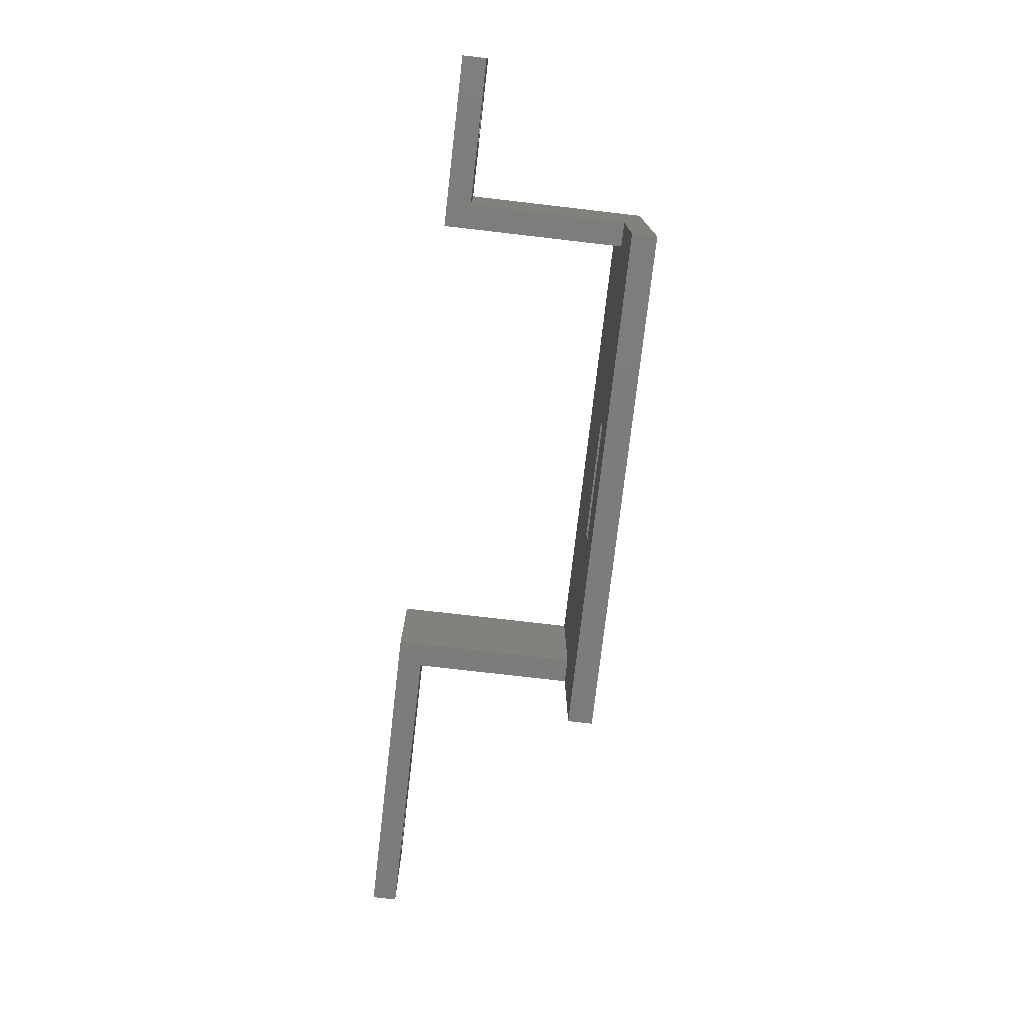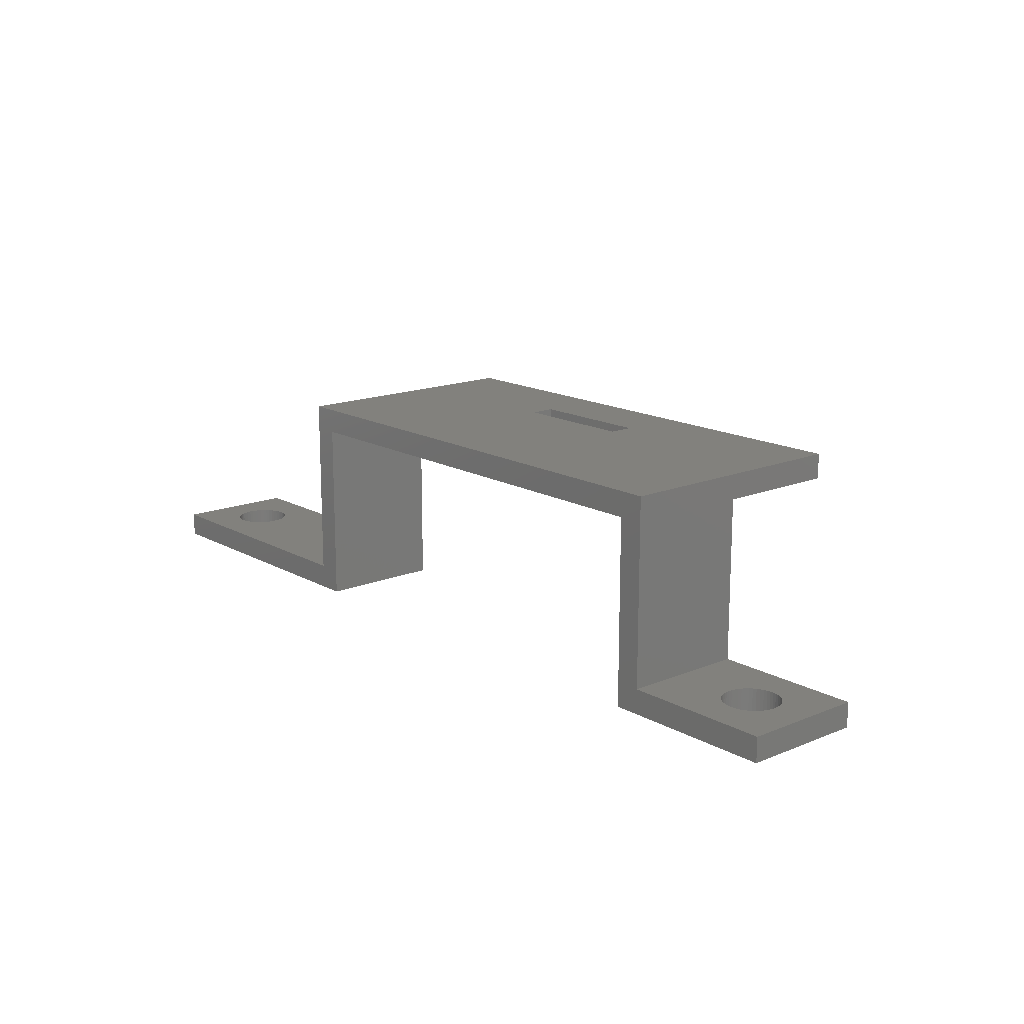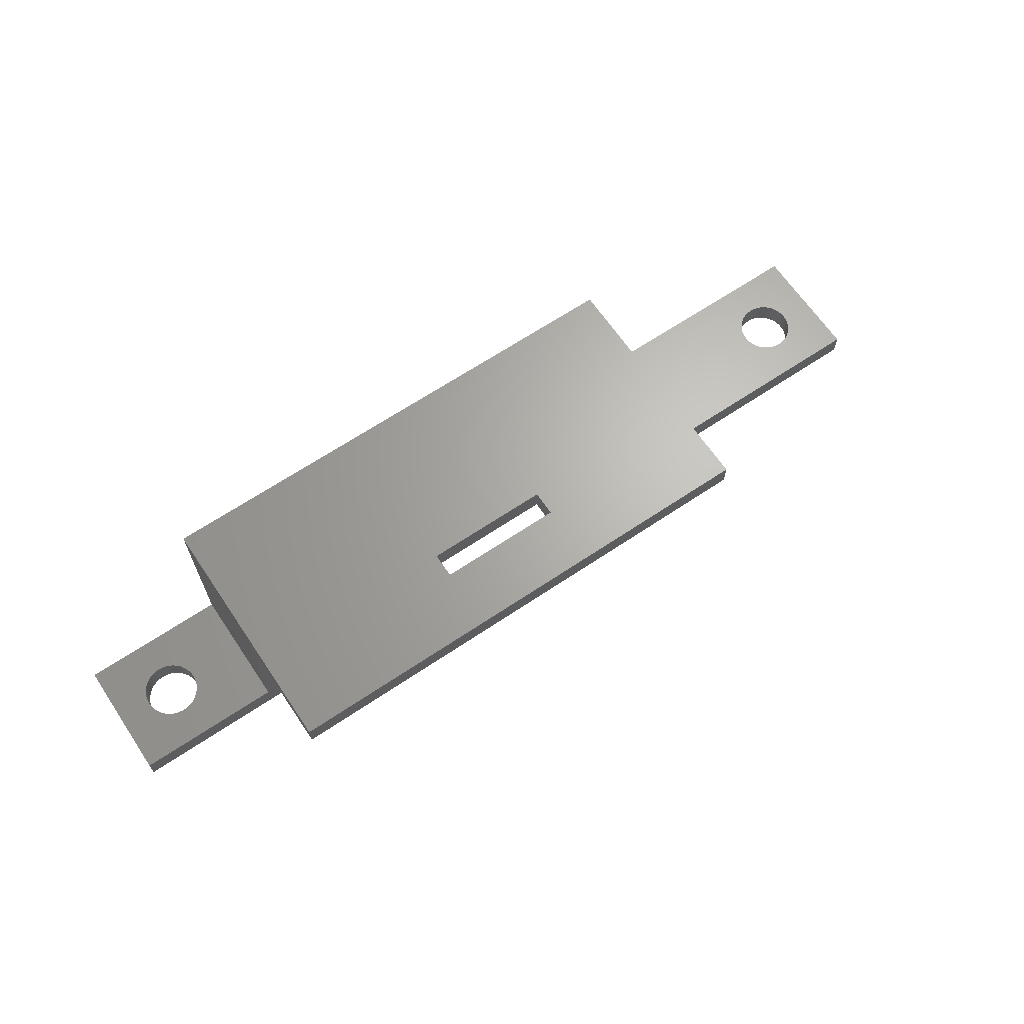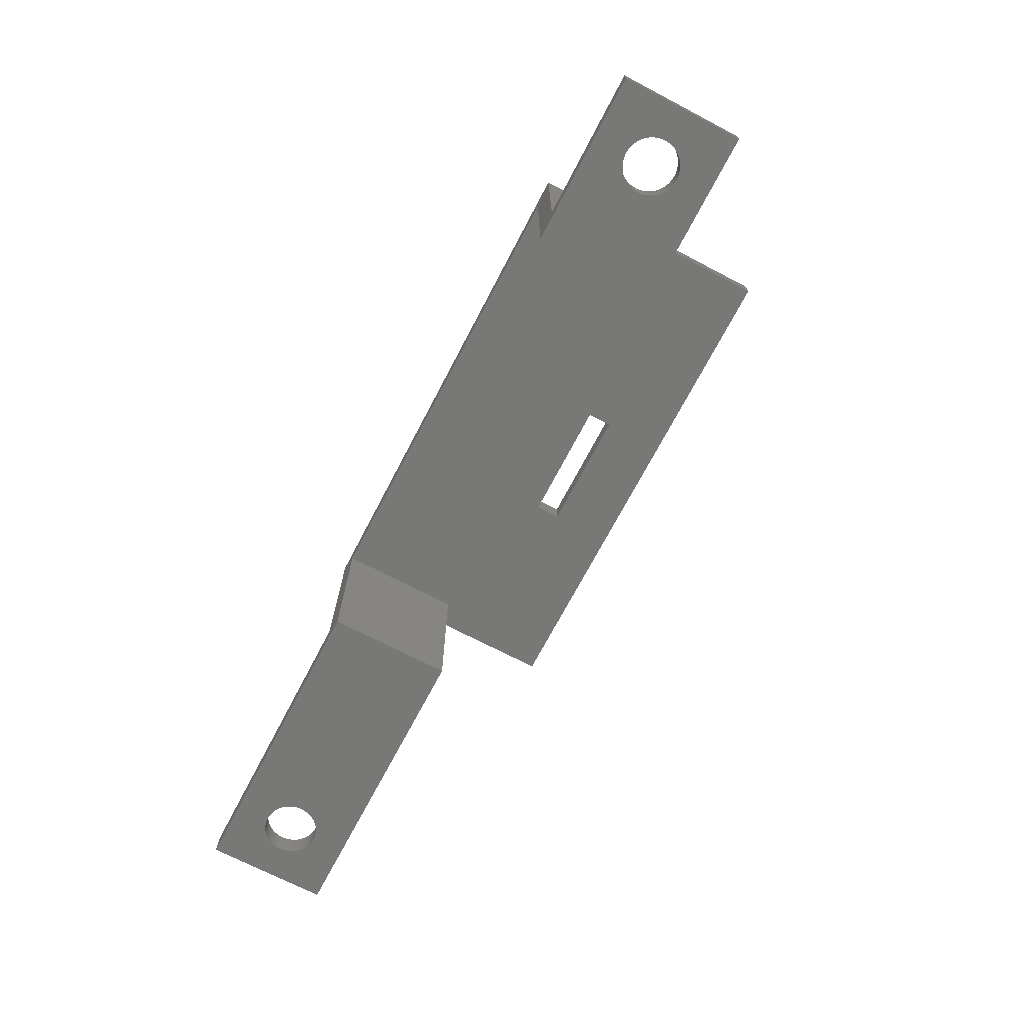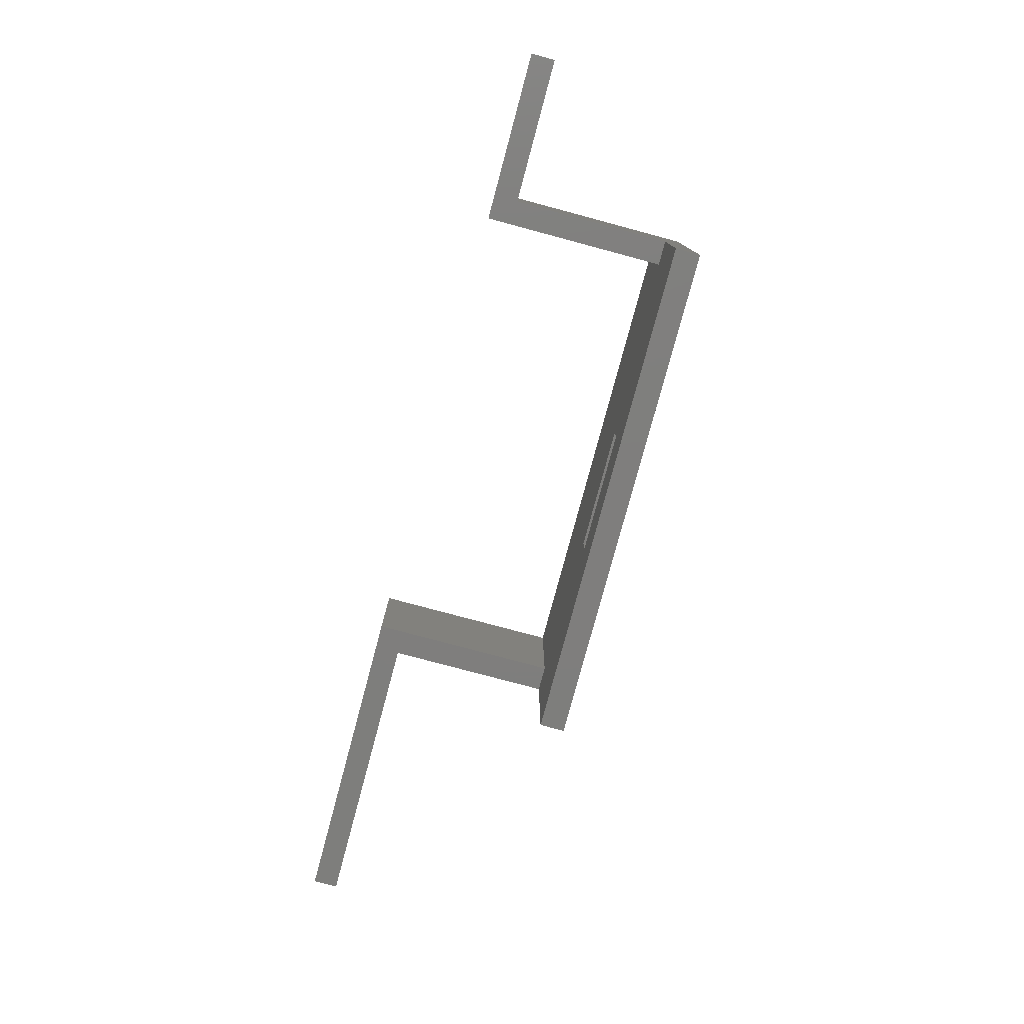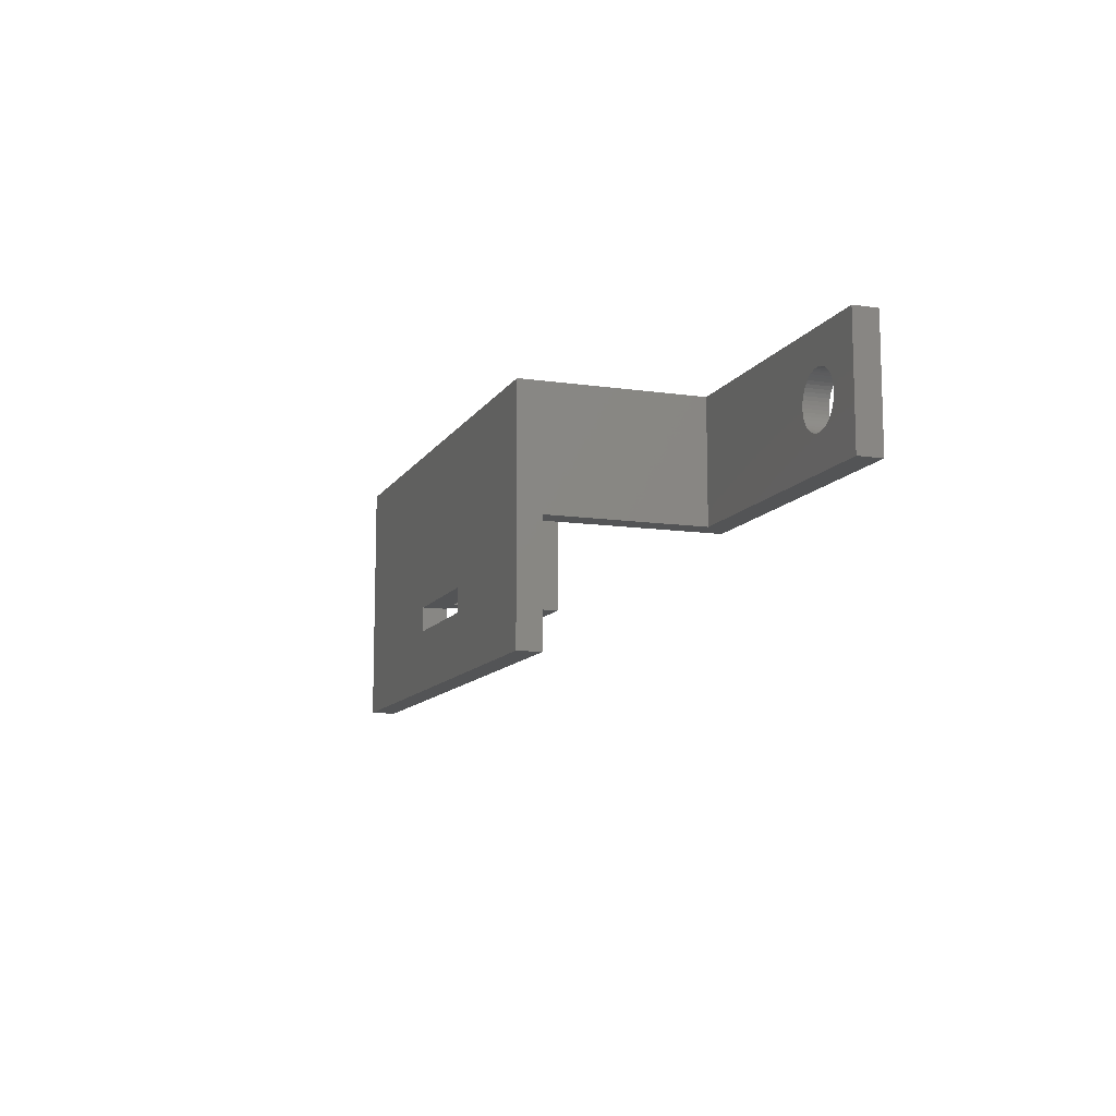
<metadata>
{"format":"stl","ext":"stl","renderer":"f3d","projection":"perspective","resolution":1024,"background":"white","views":[{"elev":-75.9,"azim":-96.6,"up":"+Y"},{"elev":15.6,"azim":-130.7,"up":"+Z"},{"elev":65.8,"azim":-34.0,"up":"+Z"},{"elev":-70.5,"azim":-117.6,"up":"+Z"},{"elev":-78.3,"azim":-105.0,"up":"+Y"},{"elev":-11.1,"azim":70.4,"up":"+Y"}]}
</metadata>
<code>
# stl→obj: 236 verts, 480 faces
v 0 10 15
v 0 20 2
v 0 10 2
v 0 20 17
v 0 0 17
v 0 0 15
v 41 20 17
v 26.5 7 17
v 41 0 17
v 16.5 7 17
v 26.5 5 17
v 16.5 5 17
v 41 10 15
v 41 20 2
v 41 0 15
v 41 10 2
v 64 20 2
v 64 20 0
v 39 20 15
v 39 20 0
v 2 20 15
v 2 20 0
v -12 20 0
v -12 20 2
v 39 10 15
v 26.5 7 15
v 26.5 5 15
v 16.5 5 15
v 2 10 15
v 16.5 7 15
v 2 10 0
v -4.75 15 0
v -4.768 14.72 0
v -4.821 14.44 0
v -4.908 14.17 0
v -5.028 13.92 0
v -5.18 13.68 0
v -5.36 13.46 0
v -5.566 13.27 0
v -5.794 13.1 0
v -6.042 12.96 0
v -6.305 12.86 0
v -6.578 12.79 0
v -12 10 0
v -6.859 12.75 0
v -7.141 12.75 0
v -7.422 12.79 0
v -9.232 14.72 0
v -9.25 15 0
v -9.179 14.44 0
v -9.092 14.17 0
v -8.972 13.92 0
v -8.82 13.68 0
v -8.64 13.46 0
v -8.434 13.27 0
v -8.206 13.1 0
v -7.958 12.96 0
v -7.695 12.86 0
v -4.768 15.28 0
v -4.821 15.56 0
v -4.908 15.83 0
v -5.028 16.08 0
v -5.18 16.32 0
v -5.36 16.54 0
v -5.566 16.73 0
v -5.794 16.9 0
v -6.042 17.04 0
v -6.305 17.14 0
v -6.578 17.21 0
v -6.859 17.25 0
v -7.141 17.25 0
v -7.422 17.21 0
v -7.695 17.14 0
v -9.232 15.28 0
v -9.179 15.56 0
v -9.092 15.83 0
v -7.958 17.04 0
v -8.206 16.9 0
v -8.434 16.73 0
v -8.64 16.54 0
v -8.82 16.32 0
v -8.972 16.08 0
v -12 10 2
v 39 10 0
v 64 10 0
v 61.25 15 0
v 61.23 14.72 0
v 61.18 14.44 0
v 61.09 14.17 0
v 60.97 13.92 0
v 60.82 13.68 0
v 60.64 13.46 0
v 60.43 13.27 0
v 60.21 13.1 0
v 59.96 12.96 0
v 59.7 12.86 0
v 59.42 12.79 0
v 59.14 12.75 0
v 58.86 12.75 0
v 58.58 12.79 0
v 58.3 12.86 0
v 56.77 14.72 0
v 56.75 15 0
v 56.82 14.44 0
v 56.91 14.17 0
v 57.03 13.92 0
v 57.18 13.68 0
v 57.36 13.46 0
v 57.57 13.27 0
v 57.79 13.1 0
v 58.04 12.96 0
v 61.23 15.28 0
v 61.18 15.56 0
v 61.09 15.83 0
v 60.97 16.08 0
v 60.82 16.32 0
v 60.64 16.54 0
v 60.43 16.73 0
v 60.21 16.9 0
v 59.96 17.04 0
v 59.7 17.14 0
v 59.42 17.21 0
v 59.14 17.25 0
v 58.86 17.25 0
v 58.58 17.21 0
v 58.3 17.14 0
v 58.04 17.04 0
v 56.77 15.28 0
v 56.82 15.56 0
v 56.91 15.83 0
v 57.03 16.08 0
v 57.18 16.32 0
v 57.36 16.54 0
v 57.57 16.73 0
v 57.79 16.9 0
v 64 10 2
v -4.75 15 2
v -4.768 15.28 2
v -4.821 15.56 2
v -4.908 15.83 2
v -5.028 16.08 2
v -5.18 16.32 2
v -5.36 16.54 2
v -5.566 16.73 2
v -5.794 16.9 2
v -6.042 17.04 2
v -6.305 17.14 2
v -6.578 17.21 2
v -6.859 17.25 2
v -7.141 17.25 2
v -7.422 17.21 2
v -9.232 15.28 2
v -9.25 15 2
v -9.179 15.56 2
v -9.092 15.83 2
v -8.972 16.08 2
v -8.82 16.32 2
v -8.64 16.54 2
v -8.434 16.73 2
v -8.206 16.9 2
v -7.958 17.04 2
v -7.695 17.14 2
v -4.768 14.72 2
v -4.821 14.44 2
v -4.908 14.17 2
v -5.028 13.92 2
v -5.18 13.68 2
v -5.36 13.46 2
v -5.566 13.27 2
v -5.794 13.1 2
v -6.042 12.96 2
v -6.305 12.86 2
v -6.578 12.79 2
v -6.859 12.75 2
v -7.141 12.75 2
v -7.422 12.79 2
v -7.695 12.86 2
v -9.232 14.72 2
v -9.179 14.44 2
v -9.092 14.17 2
v -7.958 12.96 2
v -8.206 13.1 2
v -8.434 13.27 2
v -8.64 13.46 2
v -8.82 13.68 2
v -8.972 13.92 2
v 61.25 15 2
v 61.23 15.28 2
v 61.18 15.56 2
v 61.09 15.83 2
v 60.97 16.08 2
v 60.82 16.32 2
v 60.64 16.54 2
v 60.43 16.73 2
v 60.21 16.9 2
v 59.96 17.04 2
v 59.7 17.14 2
v 59.42 17.21 2
v 59.14 17.25 2
v 58.86 17.25 2
v 58.58 17.21 2
v 58.3 17.14 2
v 56.77 15.28 2
v 56.75 15 2
v 56.82 15.56 2
v 56.91 15.83 2
v 57.03 16.08 2
v 57.18 16.32 2
v 57.36 16.54 2
v 57.57 16.73 2
v 57.79 16.9 2
v 58.04 17.04 2
v 61.23 14.72 2
v 61.18 14.44 2
v 61.09 14.17 2
v 60.97 13.92 2
v 60.82 13.68 2
v 60.64 13.46 2
v 60.43 13.27 2
v 60.21 13.1 2
v 59.96 12.96 2
v 59.7 12.86 2
v 59.42 12.79 2
v 59.14 12.75 2
v 58.86 12.75 2
v 58.58 12.79 2
v 58.3 12.86 2
v 58.04 12.96 2
v 56.77 14.72 2
v 56.82 14.44 2
v 56.91 14.17 2
v 57.03 13.92 2
v 57.18 13.68 2
v 57.36 13.46 2
v 57.57 13.27 2
v 57.79 13.1 2
f 1 2 3
f 2 1 4
f 5 1 6
f 1 5 4
f 7 8 9
f 7 10 8
f 5 10 4
f 4 10 7
f 11 9 8
f 12 9 11
f 12 5 9
f 10 5 12
f 7 13 14
f 9 13 7
f 13 9 15
f 14 13 16
f 17 18 14
f 7 19 4
f 14 19 7
f 14 20 19
f 20 14 18
f 21 4 19
f 21 2 4
f 22 2 21
f 23 2 22
f 2 23 24
f 15 25 13
f 26 25 27
f 15 27 25
f 15 28 27
f 28 29 30
f 6 28 15
f 6 29 28
f 29 6 1
f 25 26 19
f 30 19 26
f 21 30 29
f 30 21 19
f 6 9 5
f 9 6 15
f 29 22 21
f 22 29 31
f 31 32 22
f 31 33 32
f 31 34 33
f 31 35 34
f 31 36 35
f 31 37 36
f 31 38 37
f 31 39 38
f 31 40 39
f 31 41 40
f 31 42 41
f 31 43 42
f 44 43 31
f 43 44 45
f 45 44 46
f 46 44 47
f 48 44 49
f 50 44 48
f 51 44 50
f 52 44 51
f 53 44 52
f 54 44 53
f 55 44 54
f 56 44 55
f 57 44 56
f 58 44 57
f 47 44 58
f 59 22 32
f 60 22 59
f 61 22 60
f 62 22 61
f 63 22 62
f 64 22 63
f 65 22 64
f 66 22 65
f 67 22 66
f 68 22 67
f 69 22 68
f 23 69 70
f 23 70 71
f 23 71 72
f 23 72 73
f 23 49 44
f 49 23 74
f 74 23 75
f 75 23 76
f 69 23 22
f 77 23 73
f 78 23 77
f 79 23 78
f 80 23 79
f 81 23 80
f 82 23 81
f 76 23 82
f 83 44 3
f 3 29 1
f 3 31 29
f 31 3 44
f 84 19 20
f 19 84 25
f 85 86 18
f 85 87 86
f 85 88 87
f 85 89 88
f 85 90 89
f 85 91 90
f 85 92 91
f 85 93 92
f 85 94 93
f 85 95 94
f 85 96 95
f 85 97 96
f 85 98 97
f 85 99 98
f 85 100 99
f 85 101 100
f 84 101 85
f 102 84 103
f 104 84 102
f 105 84 104
f 106 84 105
f 107 84 106
f 108 84 107
f 109 84 108
f 110 84 109
f 111 84 110
f 101 84 111
f 112 18 86
f 113 18 112
f 114 18 113
f 115 18 114
f 116 18 115
f 117 18 116
f 118 18 117
f 119 18 118
f 120 18 119
f 121 18 120
f 122 18 121
f 123 18 122
f 124 18 123
f 125 18 124
f 126 18 125
f 20 126 127
f 20 103 84
f 103 20 128
f 128 20 129
f 129 20 130
f 130 20 131
f 131 20 132
f 132 20 133
f 133 20 134
f 134 20 135
f 135 20 127
f 126 20 18
f 25 16 13
f 84 16 25
f 85 16 84
f 16 85 136
f 44 24 23
f 24 44 83
f 2 137 3
f 2 138 137
f 2 139 138
f 2 140 139
f 2 141 140
f 2 142 141
f 2 143 142
f 2 144 143
f 2 145 144
f 2 146 145
f 2 147 146
f 2 148 147
f 2 149 148
f 24 149 2
f 149 24 150
f 150 24 151
f 152 24 153
f 154 24 152
f 155 24 154
f 156 24 155
f 157 24 156
f 158 24 157
f 159 24 158
f 160 24 159
f 161 24 160
f 162 24 161
f 151 24 162
f 163 3 137
f 164 3 163
f 165 3 164
f 166 3 165
f 167 3 166
f 168 3 167
f 169 3 168
f 170 3 169
f 171 3 170
f 172 3 171
f 173 3 172
f 174 3 173
f 83 174 175
f 83 175 176
f 83 176 177
f 83 153 24
f 153 83 178
f 178 83 179
f 179 83 180
f 174 83 3
f 181 83 177
f 182 83 181
f 183 83 182
f 184 83 183
f 185 83 184
f 186 83 185
f 180 83 186
f 17 187 136
f 17 188 187
f 17 189 188
f 17 190 189
f 17 191 190
f 17 192 191
f 17 193 192
f 17 194 193
f 17 195 194
f 17 196 195
f 17 197 196
f 17 198 197
f 17 199 198
f 17 200 199
f 17 201 200
f 17 202 201
f 14 202 17
f 203 14 204
f 205 14 203
f 206 14 205
f 207 14 206
f 208 14 207
f 209 14 208
f 210 14 209
f 211 14 210
f 212 14 211
f 202 14 212
f 213 136 187
f 214 136 213
f 215 136 214
f 216 136 215
f 217 136 216
f 218 136 217
f 219 136 218
f 220 136 219
f 221 136 220
f 222 136 221
f 223 136 222
f 224 136 223
f 225 136 224
f 226 136 225
f 227 136 226
f 16 227 228
f 16 204 14
f 204 16 229
f 229 16 230
f 230 16 231
f 231 16 232
f 232 16 233
f 233 16 234
f 234 16 235
f 235 16 236
f 236 16 228
f 227 16 136
f 136 18 17
f 18 136 85
f 32 138 59
f 138 32 137
f 153 74 152
f 74 153 49
f 71 149 150
f 149 71 70
f 45 175 174
f 175 45 46
f 65 143 144
f 143 65 64
f 80 159 158
f 159 80 79
f 77 162 161
f 162 77 73
f 37 166 36
f 166 37 167
f 61 141 62
f 141 61 140
f 59 139 60
f 139 59 138
f 68 146 147
f 146 68 67
f 69 147 148
f 147 69 68
f 66 144 145
f 144 66 65
f 156 81 157
f 81 156 82
f 157 80 158
f 80 157 81
f 154 76 155
f 76 154 75
f 78 161 160
f 161 78 77
f 72 150 151
f 150 72 71
f 43 174 173
f 174 43 45
f 60 140 61
f 140 60 139
f 63 143 64
f 143 63 142
f 62 142 63
f 142 62 141
f 70 148 149
f 148 70 69
f 155 82 156
f 82 155 76
f 152 75 154
f 75 152 74
f 79 160 159
f 160 79 78
f 33 137 32
f 137 33 163
f 38 167 37
f 167 38 168
f 57 182 181
f 182 57 56
f 41 172 171
f 172 41 42
f 67 145 146
f 145 67 66
f 73 151 162
f 151 73 72
f 35 164 34
f 164 35 165
f 34 163 33
f 163 34 164
f 39 170 169
f 170 39 40
f 36 165 35
f 165 36 166
f 58 181 177
f 181 58 57
f 56 183 182
f 183 56 55
f 184 53 185
f 53 184 54
f 180 50 179
f 50 180 51
f 40 171 170
f 171 40 41
f 42 173 172
f 173 42 43
f 38 169 168
f 169 38 39
f 46 176 175
f 176 46 47
f 55 184 183
f 184 55 54
f 185 52 186
f 52 185 53
f 186 51 180
f 51 186 52
f 179 48 178
f 48 179 50
f 178 49 153
f 49 178 48
f 47 177 176
f 177 47 58
f 86 188 112
f 188 86 187
f 229 103 204
f 103 229 102
f 125 200 201
f 200 125 124
f 97 224 223
f 224 97 98
f 119 194 195
f 194 119 118
f 208 133 209
f 133 208 132
f 135 212 211
f 212 135 127
f 89 214 88
f 214 89 215
f 115 192 116
f 192 115 191
f 116 193 117
f 193 116 192
f 122 197 198
f 197 122 121
f 123 198 199
f 198 123 122
f 121 196 197
f 196 121 120
f 205 130 206
f 130 205 129
f 207 132 208
f 132 207 131
f 203 129 205
f 129 203 128
f 126 201 202
f 201 126 125
f 96 223 222
f 223 96 97
f 113 190 114
f 190 113 189
f 112 189 113
f 189 112 188
f 114 191 115
f 191 114 190
f 118 193 194
f 193 118 117
f 124 199 200
f 199 124 123
f 120 195 196
f 195 120 119
f 206 131 207
f 131 206 130
f 204 128 203
f 128 204 103
f 134 211 210
f 211 134 135
f 133 210 209
f 210 133 134
f 127 202 212
f 202 127 126
f 87 187 86
f 187 87 213
f 91 216 90
f 216 91 217
f 88 213 87
f 213 88 214
f 93 220 219
f 220 93 94
f 90 215 89
f 215 90 216
f 92 217 91
f 217 92 218
f 94 221 220
f 221 94 95
f 95 222 221
f 222 95 96
f 98 225 224
f 225 98 99
f 100 227 226
f 227 100 101
f 99 226 225
f 226 99 100
f 109 234 235
f 234 109 108
f 110 235 236
f 235 110 109
f 233 106 232
f 106 233 107
f 232 105 231
f 105 232 106
f 231 104 230
f 104 231 105
f 230 102 229
f 102 230 104
f 92 219 218
f 219 92 93
f 111 236 228
f 236 111 110
f 234 107 233
f 107 234 108
f 101 228 227
f 228 101 111
f 12 30 10
f 30 12 28
f 27 8 26
f 8 27 11
f 27 12 11
f 12 27 28
f 30 8 10
f 8 30 26

</code>
